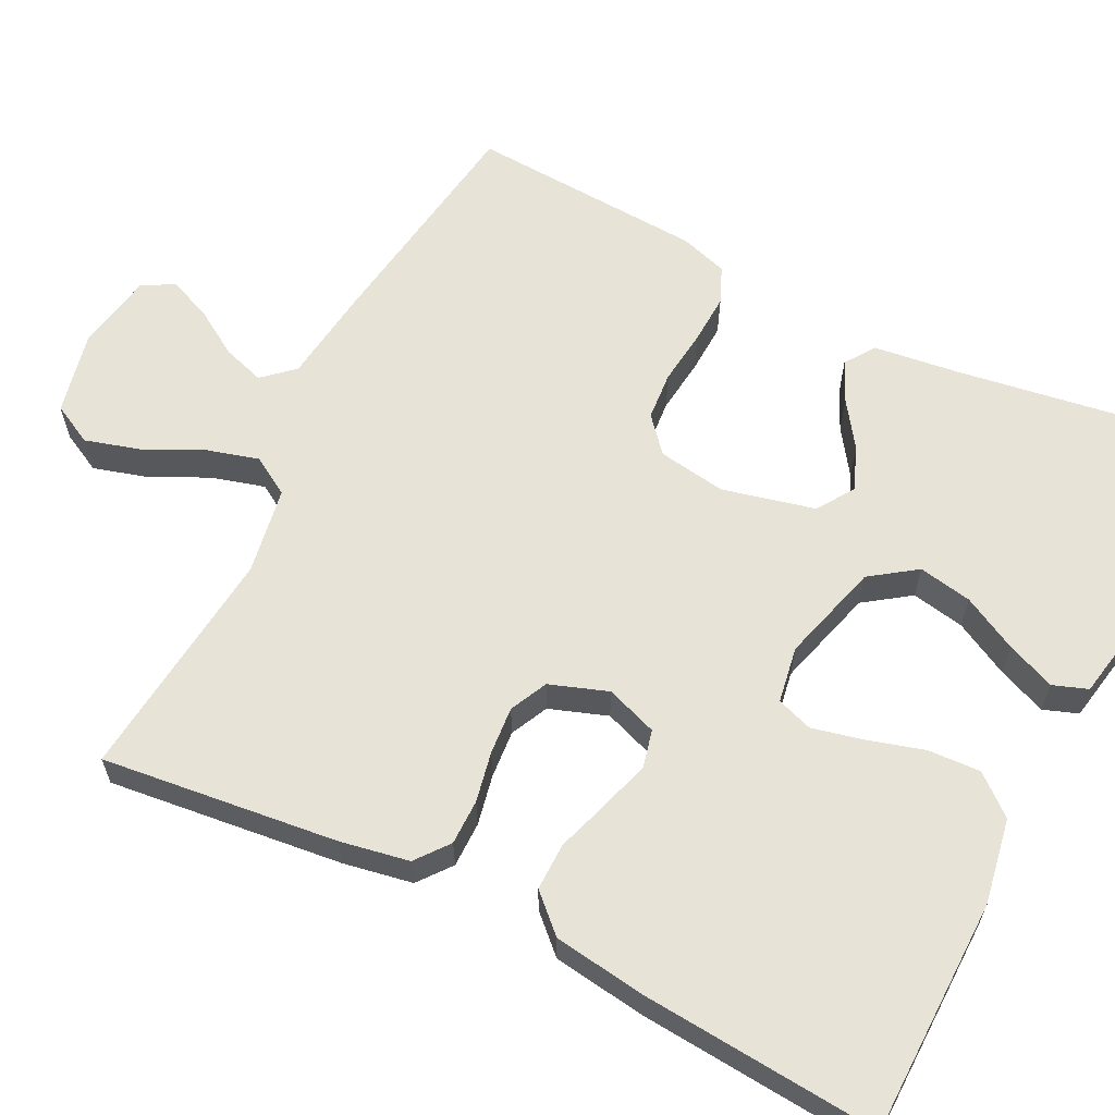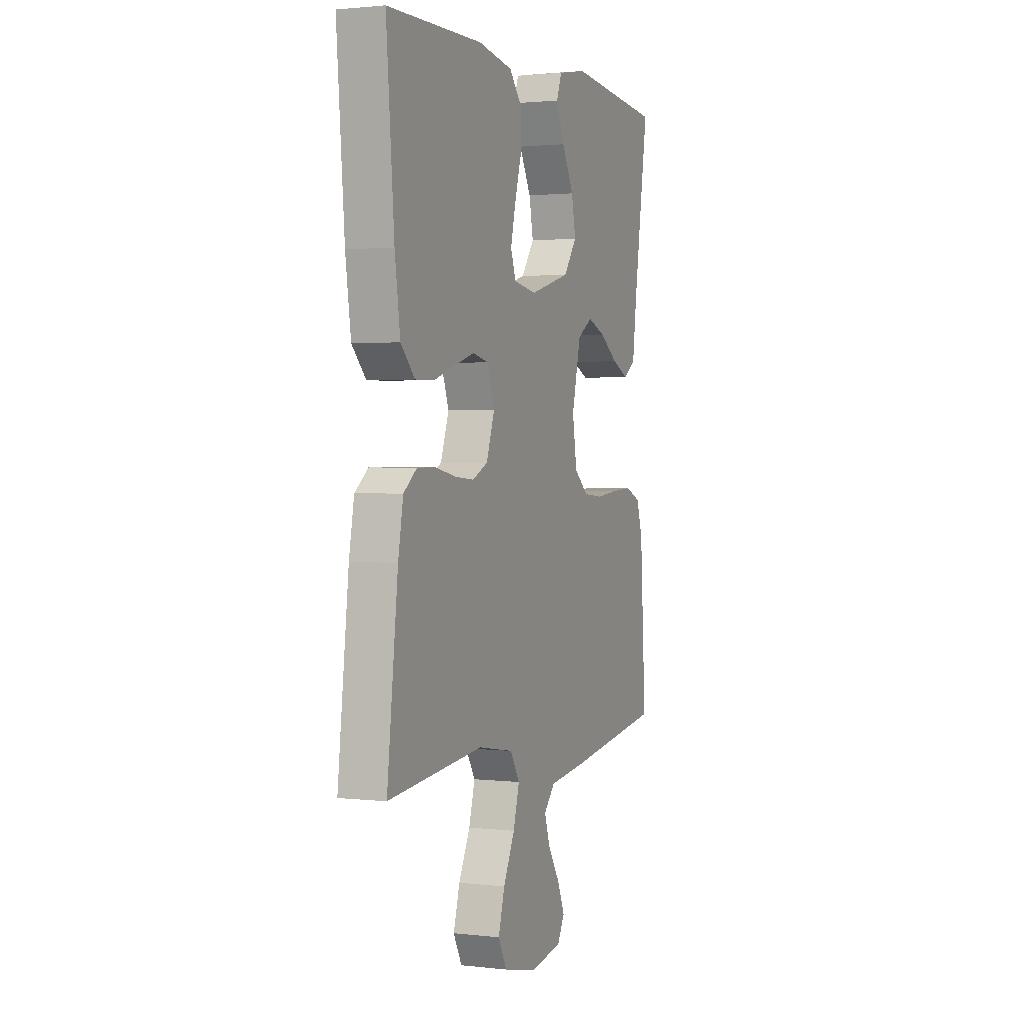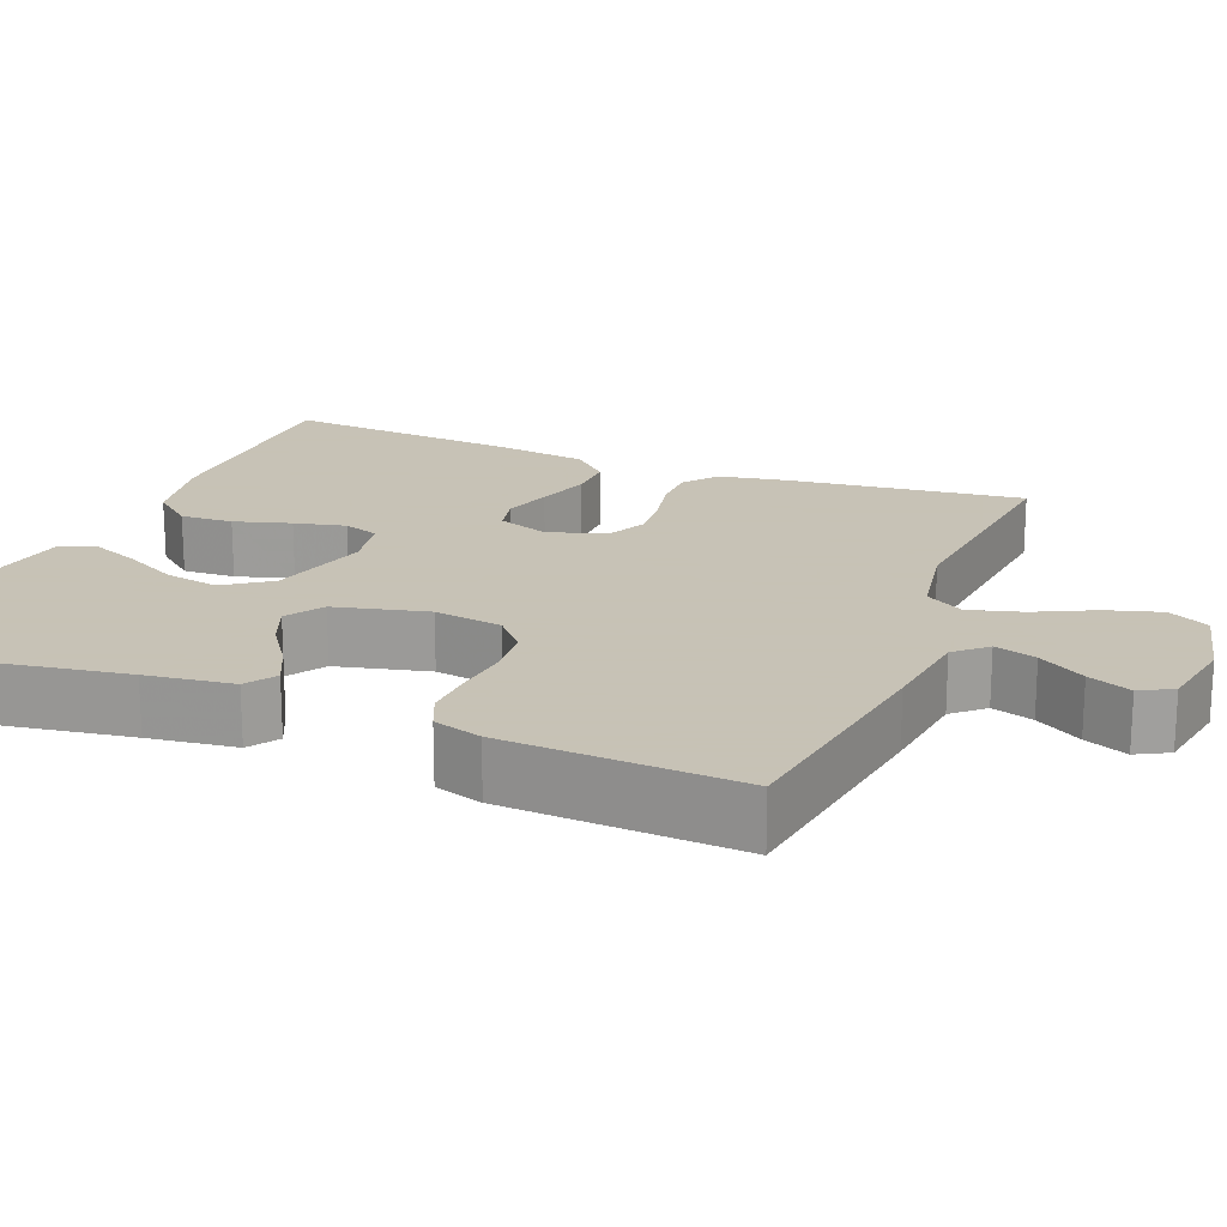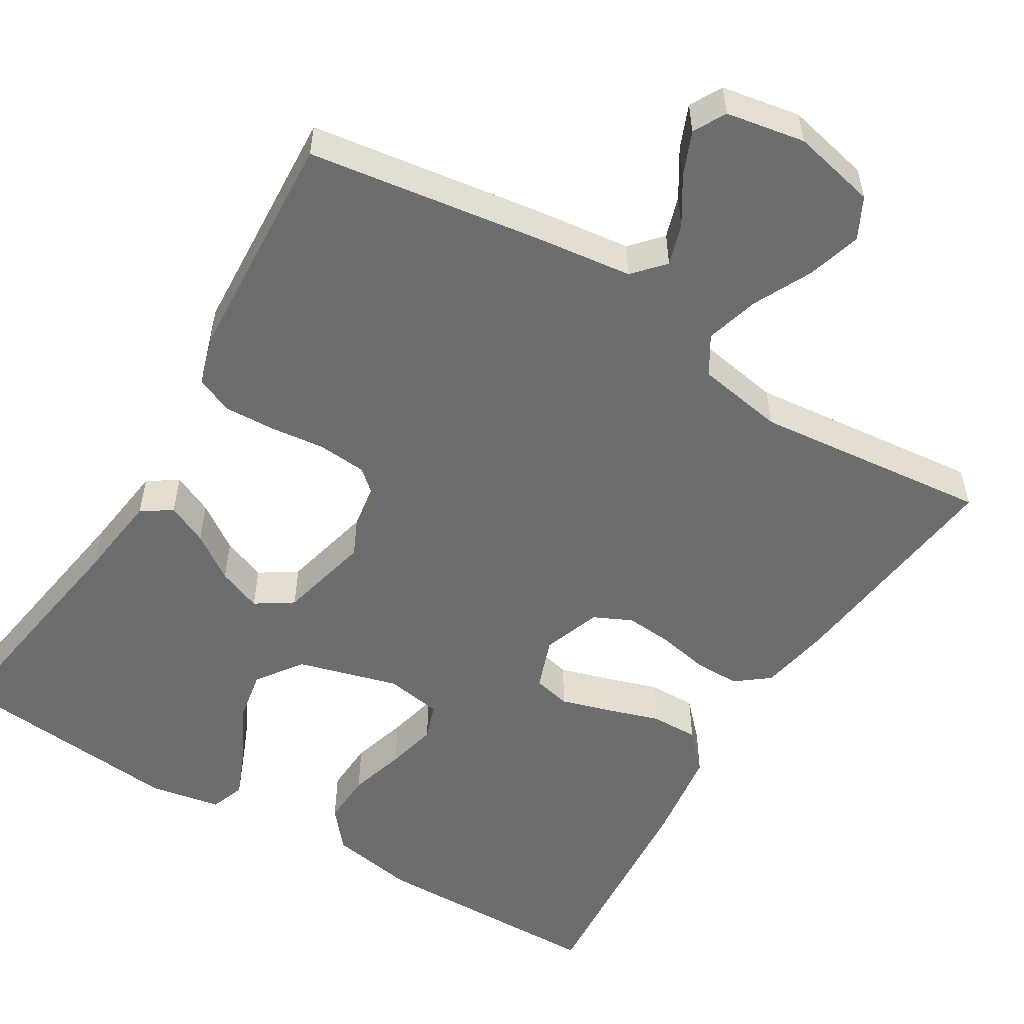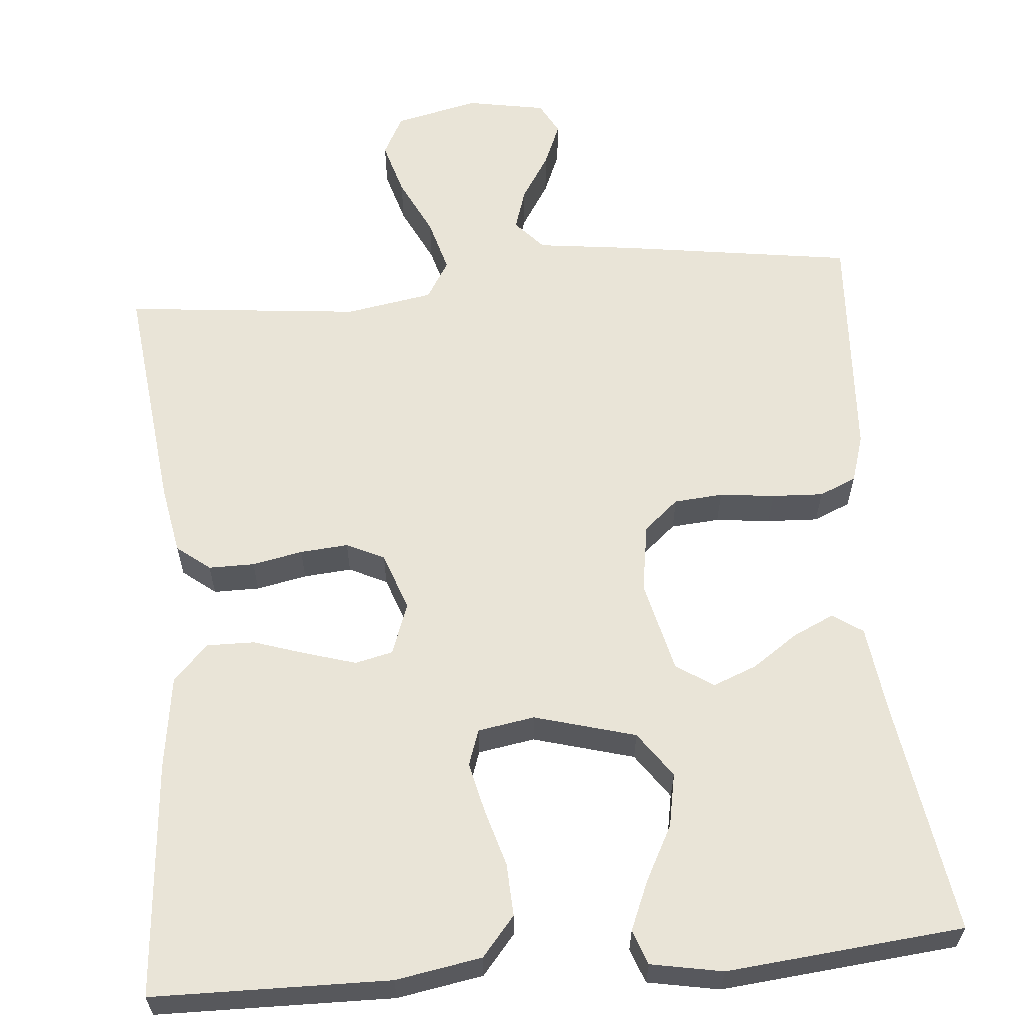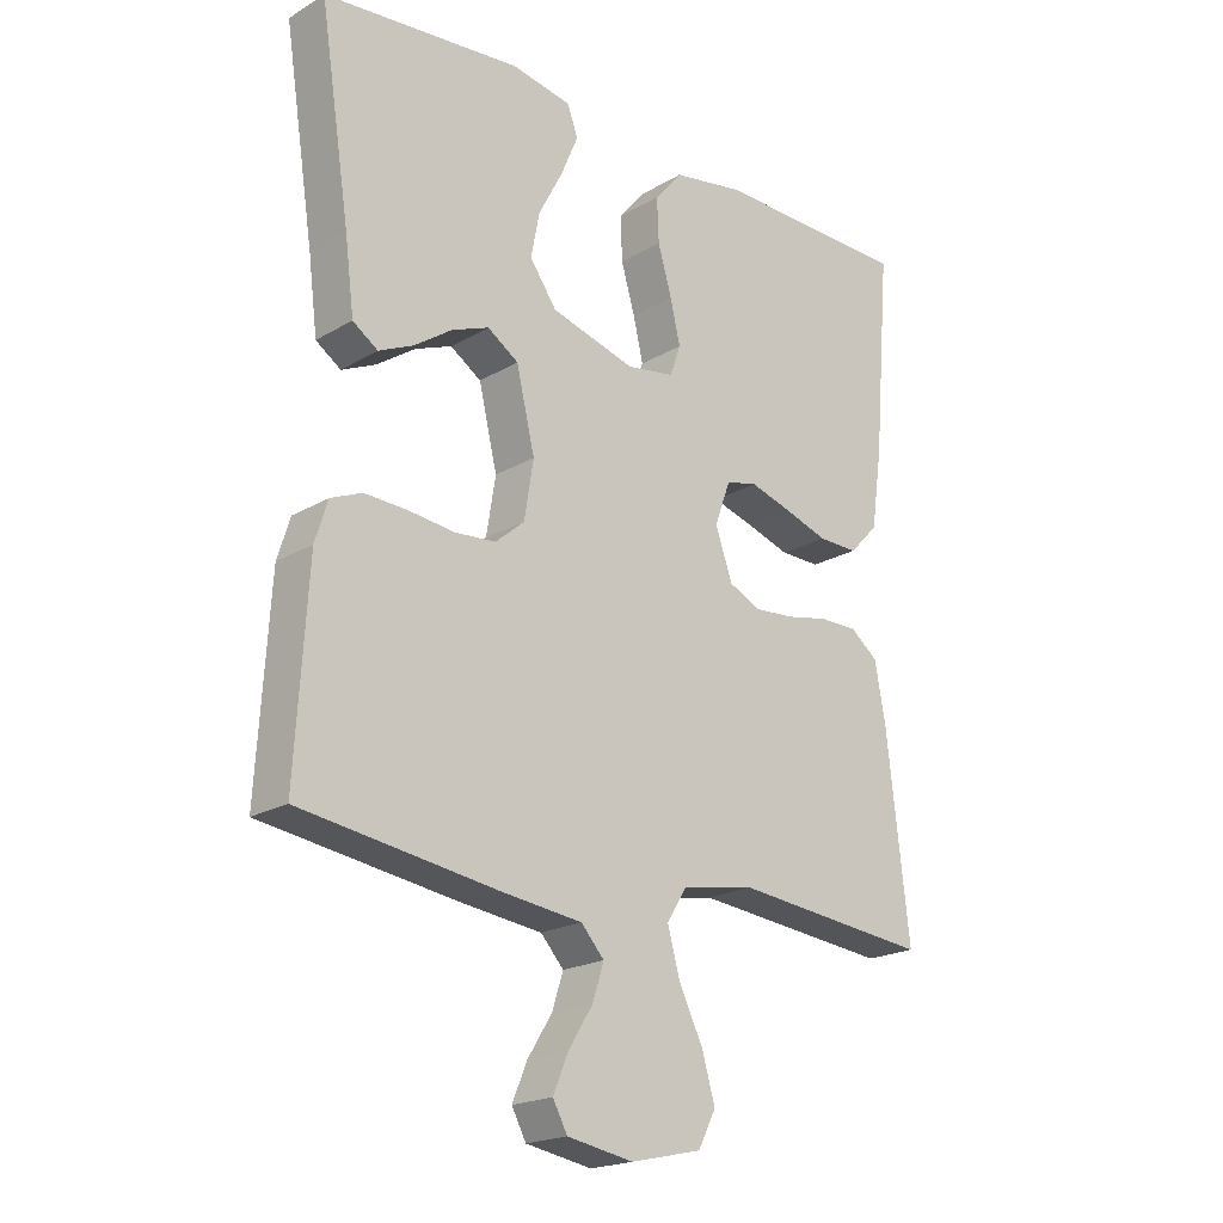
<metadata>
{"format":"obj","ext":"obj","renderer":"f3d","projection":"perspective","resolution":1024,"background":"white","views":[{"elev":61.8,"azim":-63.4,"up":"+Y"},{"elev":1.6,"azim":-67.6,"up":"+Z"},{"elev":19.1,"azim":111.6,"up":"+Y"},{"elev":-53.9,"azim":148.7,"up":"+Y"},{"elev":60.9,"azim":-5.0,"up":"+Y"},{"elev":-20.3,"azim":137.0,"up":"+Z"}]}
</metadata>
<code>
v -0.5 0.07 0.5
v -0.2 0.07 0.505
v -0.091 0.07 0.486
v -0.049 0.07 0.436
v -0.052 0.07 0.369
v -0.073 0.07 0.297
v -0.088 0.07 0.232
v -0.072 0.07 0.186
v 0 0.07 0.174
v 0.128 0.07 0.21
v 0.169 0.07 0.268
v 0.156 0.07 0.336
v 0.119 0.07 0.406
v 0.093 0.07 0.468
v 0.109 0.07 0.512
v 0.2 0.07 0.529
v 0.5 0.07 0.5
v 0.454 0.07 0.2
v 0.44 0.07 0.089
v 0.402 0.07 0.063
v 0.35 0.07 0.087
v 0.292 0.07 0.127
v 0.236 0.07 0.149
v 0.189 0.07 0.118
v 0.161 0.07 0
v 0.175 0.07 -0.087
v 0.219 0.07 -0.125
v 0.281 0.07 -0.13
v 0.351 0.07 -0.122
v 0.416 0.07 -0.119
v 0.463 0.07 -0.139
v 0.482 0.07 -0.2
v 0.5 0.07 -0.5
v 0.2 0.07 -0.544
v 0.08 0.07 -0.559
v 0.045 0.07 -0.598
v 0.062 0.07 -0.651
v 0.099 0.07 -0.71
v 0.122 0.07 -0.765
v 0.1 0.07 -0.806
v 0 0.07 -0.824
v -0.107 0.07 -0.8
v -0.134 0.07 -0.748
v -0.114 0.07 -0.679
v -0.078 0.07 -0.605
v -0.059 0.07 -0.537
v -0.089 0.07 -0.488
v -0.2 0.07 -0.469
v -0.5 0.07 -0.5
v -0.466 0.07 -0.2
v -0.45 0.07 -0.112
v -0.408 0.07 -0.079
v -0.35 0.07 -0.079
v -0.286 0.07 -0.092
v -0.225 0.07 -0.097
v -0.177 0.07 -0.074
v -0.151 0.07 0
v -0.175 0.07 0.066
v -0.223 0.07 0.077
v -0.286 0.07 0.058
v -0.353 0.07 0.036
v -0.414 0.07 0.035
v -0.458 0.07 0.081
v -0.475 0.07 0.2
v -0.5 0 0.5
v -0.2 0 0.505
v -0.091 0 0.486
v -0.049 0 0.436
v -0.052 0 0.369
v -0.073 0 0.297
v -0.088 0 0.232
v -0.072 0 0.186
v 0 0 0.174
v 0.128 0 0.21
v 0.169 0 0.268
v 0.156 0 0.336
v 0.119 0 0.406
v 0.093 0 0.468
v 0.109 0 0.512
v 0.2 0 0.529
v 0.5 0 0.5
v 0.454 0 0.2
v 0.44 0 0.089
v 0.402 0 0.063
v 0.35 0 0.087
v 0.292 0 0.127
v 0.236 0 0.149
v 0.189 0 0.118
v 0.161 0 0
v 0.175 0 -0.087
v 0.219 0 -0.125
v 0.281 0 -0.13
v 0.351 0 -0.122
v 0.416 0 -0.119
v 0.463 0 -0.139
v 0.482 0 -0.2
v 0.5 0 -0.5
v 0.2 0 -0.544
v 0.08 0 -0.559
v 0.045 0 -0.598
v 0.062 0 -0.651
v 0.099 0 -0.71
v 0.122 0 -0.765
v 0.1 0 -0.806
v 0 0 -0.824
v -0.107 0 -0.8
v -0.134 0 -0.748
v -0.114 0 -0.679
v -0.078 0 -0.605
v -0.059 0 -0.537
v -0.089 0 -0.488
v -0.2 0 -0.469
v -0.5 0 -0.5
v -0.466 0 -0.2
v -0.45 0 -0.112
v -0.408 0 -0.079
v -0.35 0 -0.079
v -0.286 0 -0.092
v -0.225 0 -0.097
v -0.177 0 -0.074
v -0.151 0 0
v -0.175 0 0.066
v -0.223 0 0.077
v -0.286 0 0.058
v -0.353 0 0.036
v -0.414 0 0.035
v -0.458 0 0.081
v -0.475 0 0.2
f 60 61 62 63
f 59 60 63 64
f 58 59 64 1
f 51 52 53 54
f 51 54 55
f 48 49 50 51
f 47 48 51 55
f 46 47 55 56
f 42 43 44 45
f 42 45 46
f 41 42 46
f 40 41 46
f 37 38 39 40
f 36 37 40 46
f 35 36 46 56
f 28 29 30 31
f 28 31 32 33
f 19 20 21 22
f 18 19 22 23
f 17 18 23
f 16 17 23 24
f 12 13 14 15
f 12 15 16
f 11 12 16
f 3 4 5 6
f 3 6 7
f 58 1 2 3
f 57 58 3 7
f 35 56 57
f 27 28 33 34
f 26 27 34 35
f 25 26 35 57
f 11 16 24 25
f 10 11 25
f 9 10 25 57
f 57 7 8
f 8 9 57
f 127 126 125 124
f 128 127 124 123
f 65 128 123 122
f 118 117 116 115
f 119 118 115
f 115 114 113 112
f 119 115 112 111
f 120 119 111 110
f 109 108 107 106
f 110 109 106
f 110 106 105
f 110 105 104
f 104 103 102 101
f 110 104 101 100
f 120 110 100 99
f 95 94 93 92
f 97 96 95 92
f 86 85 84 83
f 87 86 83 82
f 87 82 81
f 88 87 81 80
f 79 78 77 76
f 80 79 76
f 80 76 75
f 70 69 68 67
f 71 70 67
f 67 66 65 122
f 71 67 122 121
f 121 120 99
f 98 97 92 91
f 99 98 91 90
f 121 99 90 89
f 89 88 80 75
f 89 75 74
f 121 89 74 73
f 72 71 121
f 121 73 72
f 1 65 66 2
f 2 66 67 3
f 3 67 68 4
f 4 68 69 5
f 5 69 70 6
f 6 70 71 7
f 7 71 72 8
f 8 72 73 9
f 9 73 74 10
f 10 74 75 11
f 11 75 76 12
f 12 76 77 13
f 13 77 78 14
f 14 78 79 15
f 15 79 80 16
f 16 80 81 17
f 17 81 82 18
f 18 82 83 19
f 19 83 84 20
f 20 84 85 21
f 21 85 86 22
f 22 86 87 23
f 23 87 88 24
f 24 88 89 25
f 25 89 90 26
f 26 90 91 27
f 27 91 92 28
f 28 92 93 29
f 29 93 94 30
f 30 94 95 31
f 31 95 96 32
f 32 96 97 33
f 33 97 98 34
f 34 98 99 35
f 35 99 100 36
f 36 100 101 37
f 37 101 102 38
f 38 102 103 39
f 39 103 104 40
f 40 104 105 41
f 41 105 106 42
f 42 106 107 43
f 43 107 108 44
f 44 108 109 45
f 45 109 110 46
f 46 110 111 47
f 47 111 112 48
f 48 112 113 49
f 49 113 114 50
f 50 114 115 51
f 51 115 116 52
f 52 116 117 53
f 53 117 118 54
f 54 118 119 55
f 55 119 120 56
f 56 120 121 57
f 57 121 122 58
f 58 122 123 59
f 59 123 124 60
f 60 124 125 61
f 61 125 126 62
f 62 126 127 63
f 63 127 128 64
f 64 128 65 1

</code>
